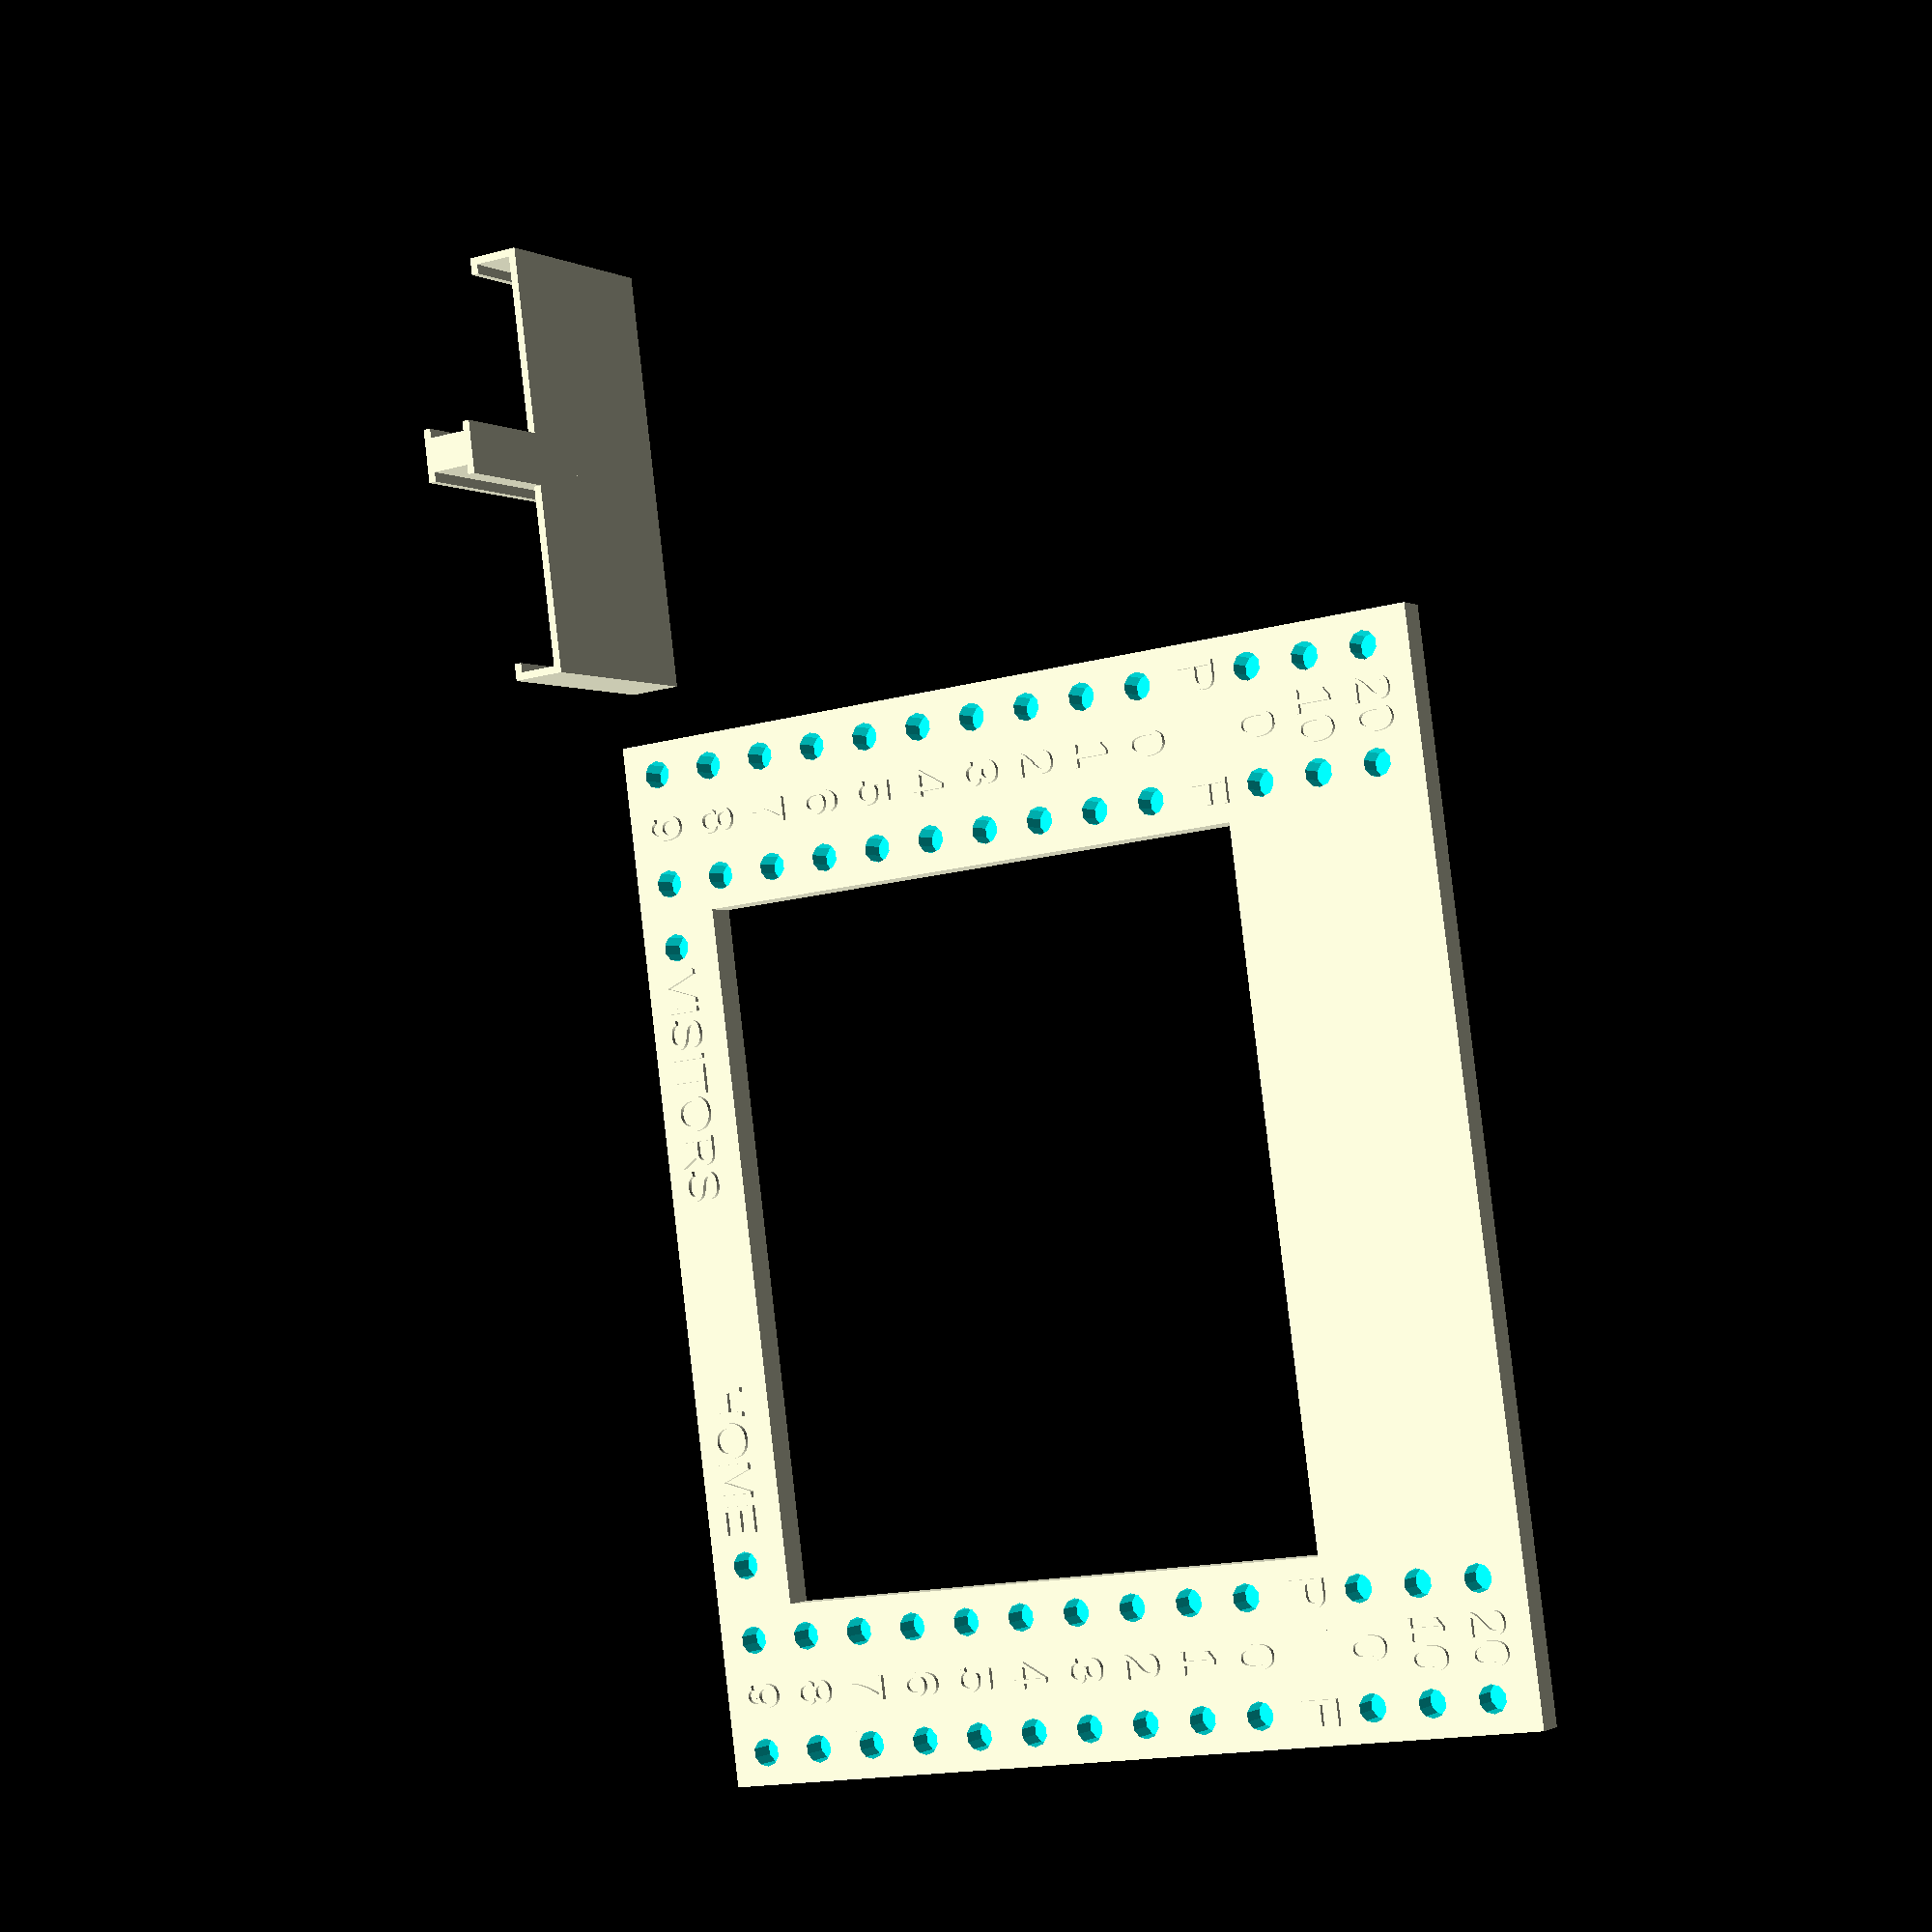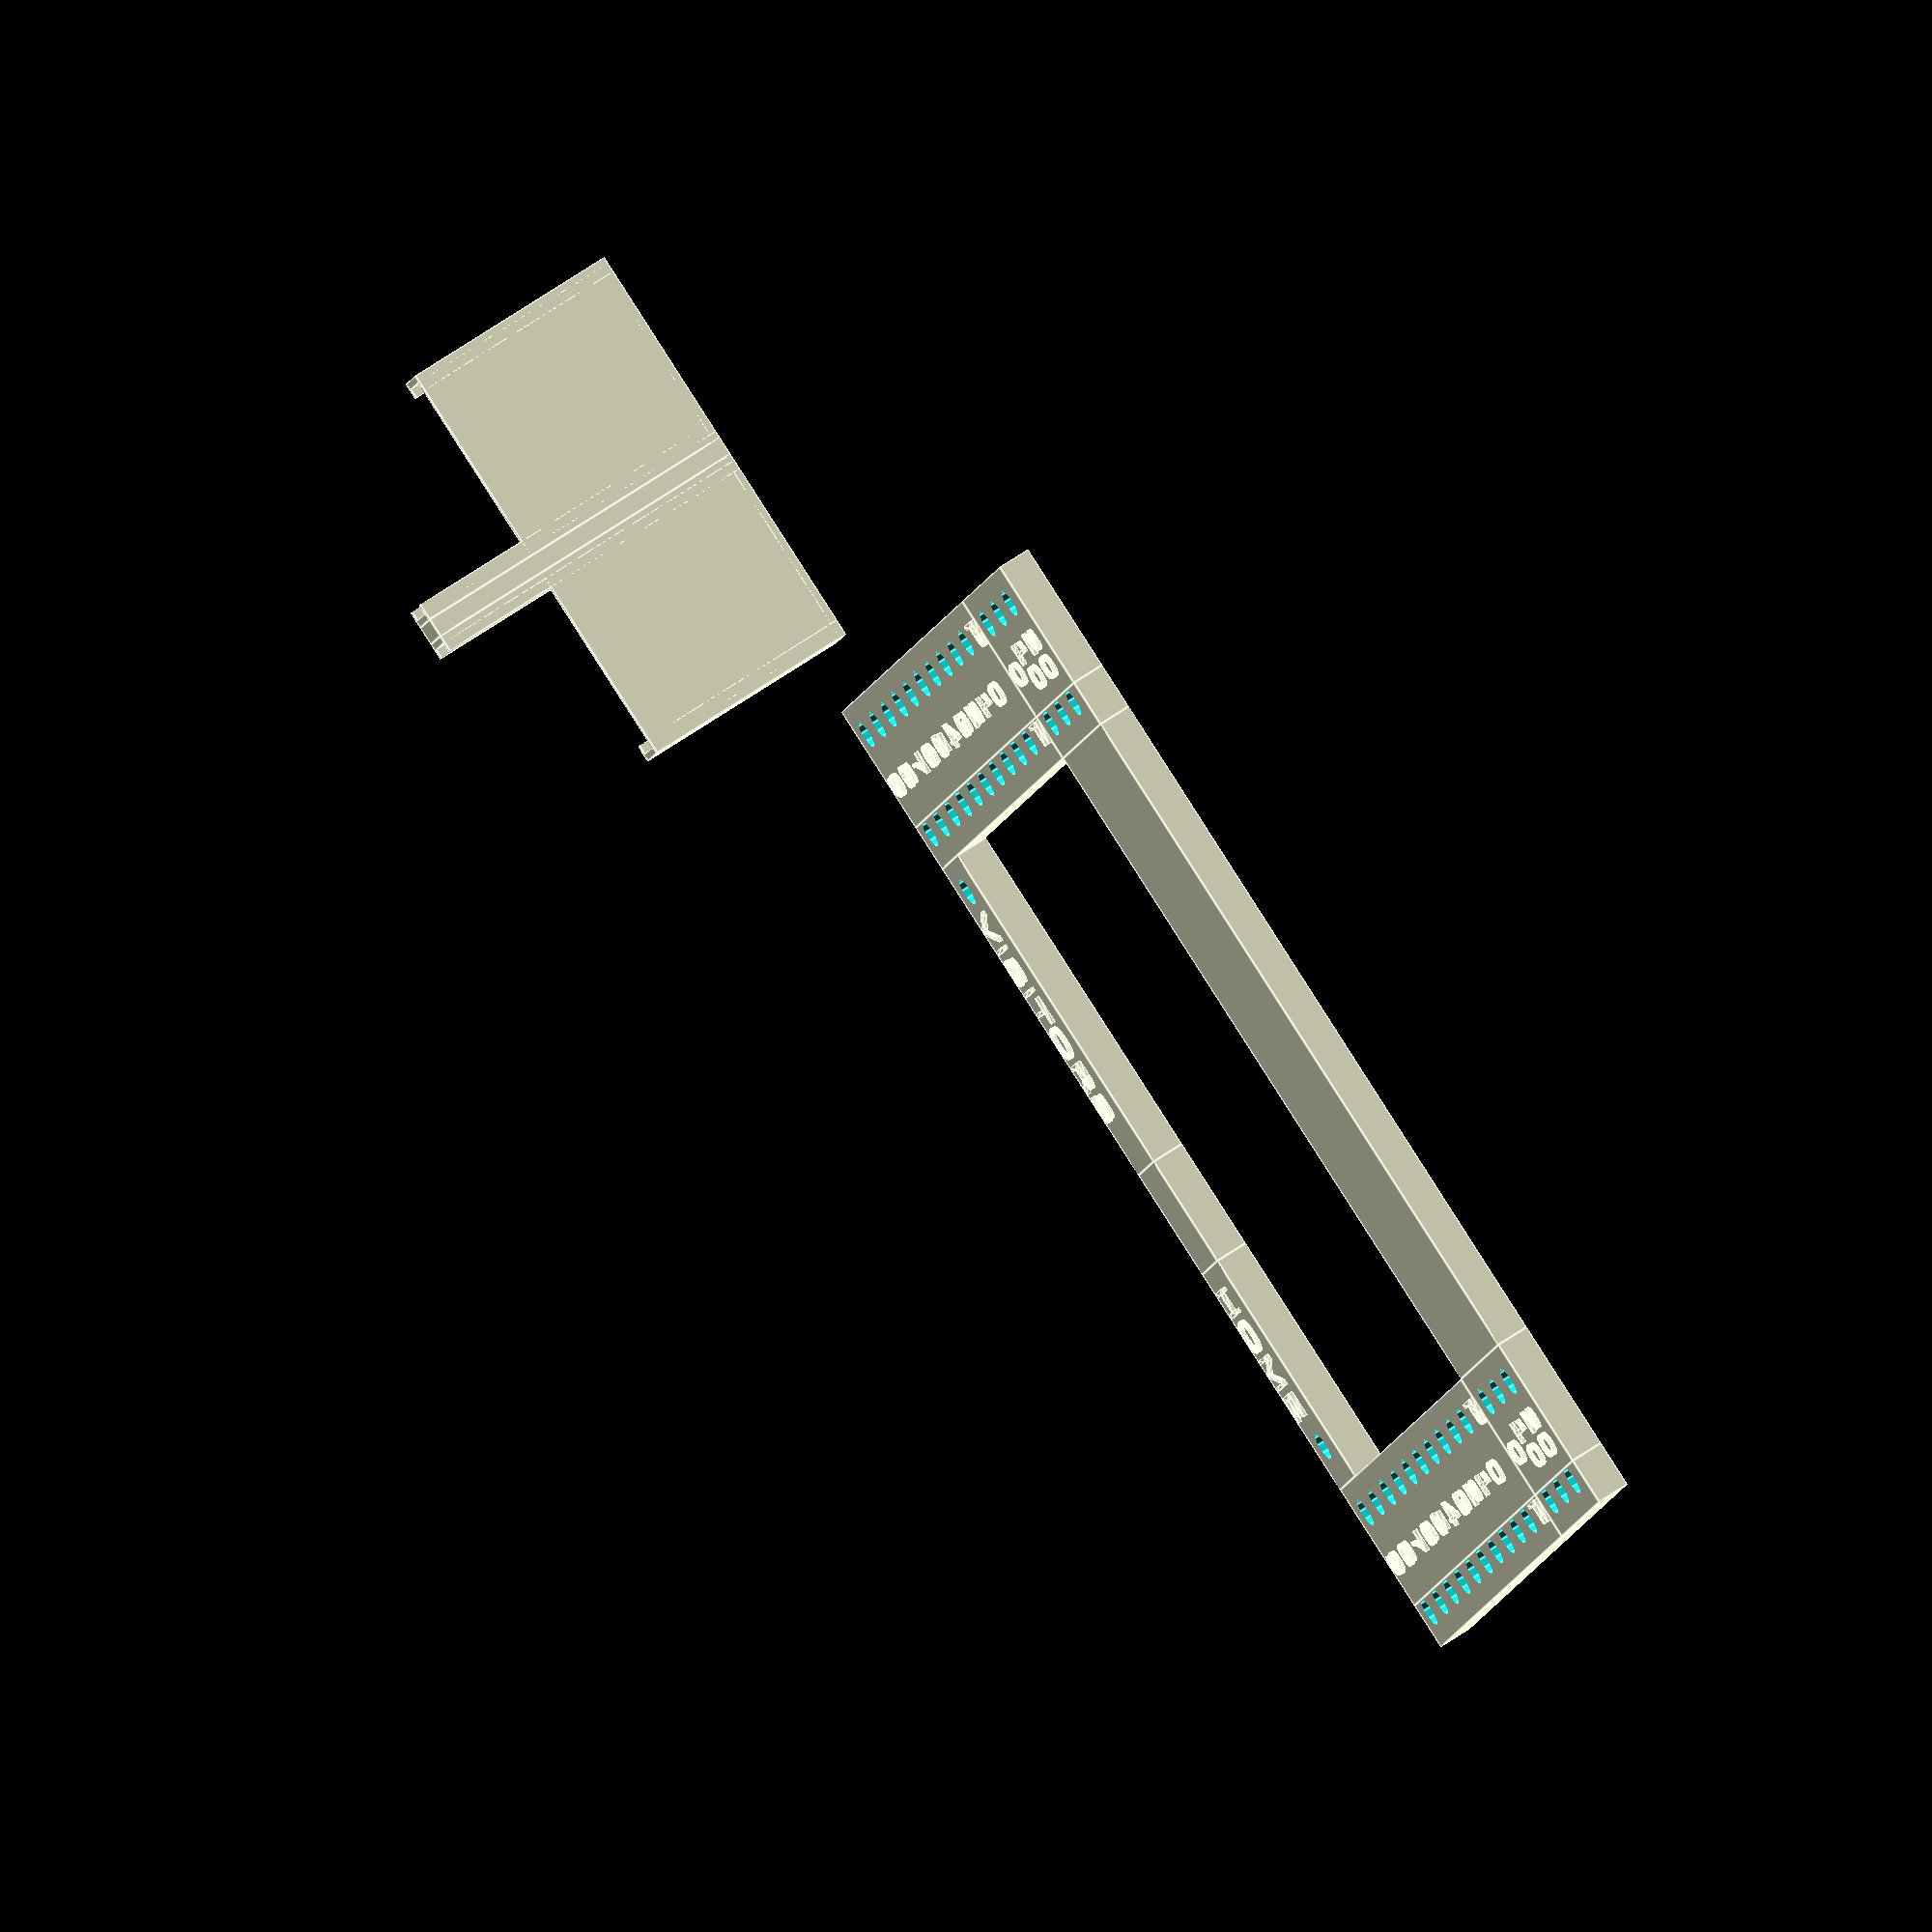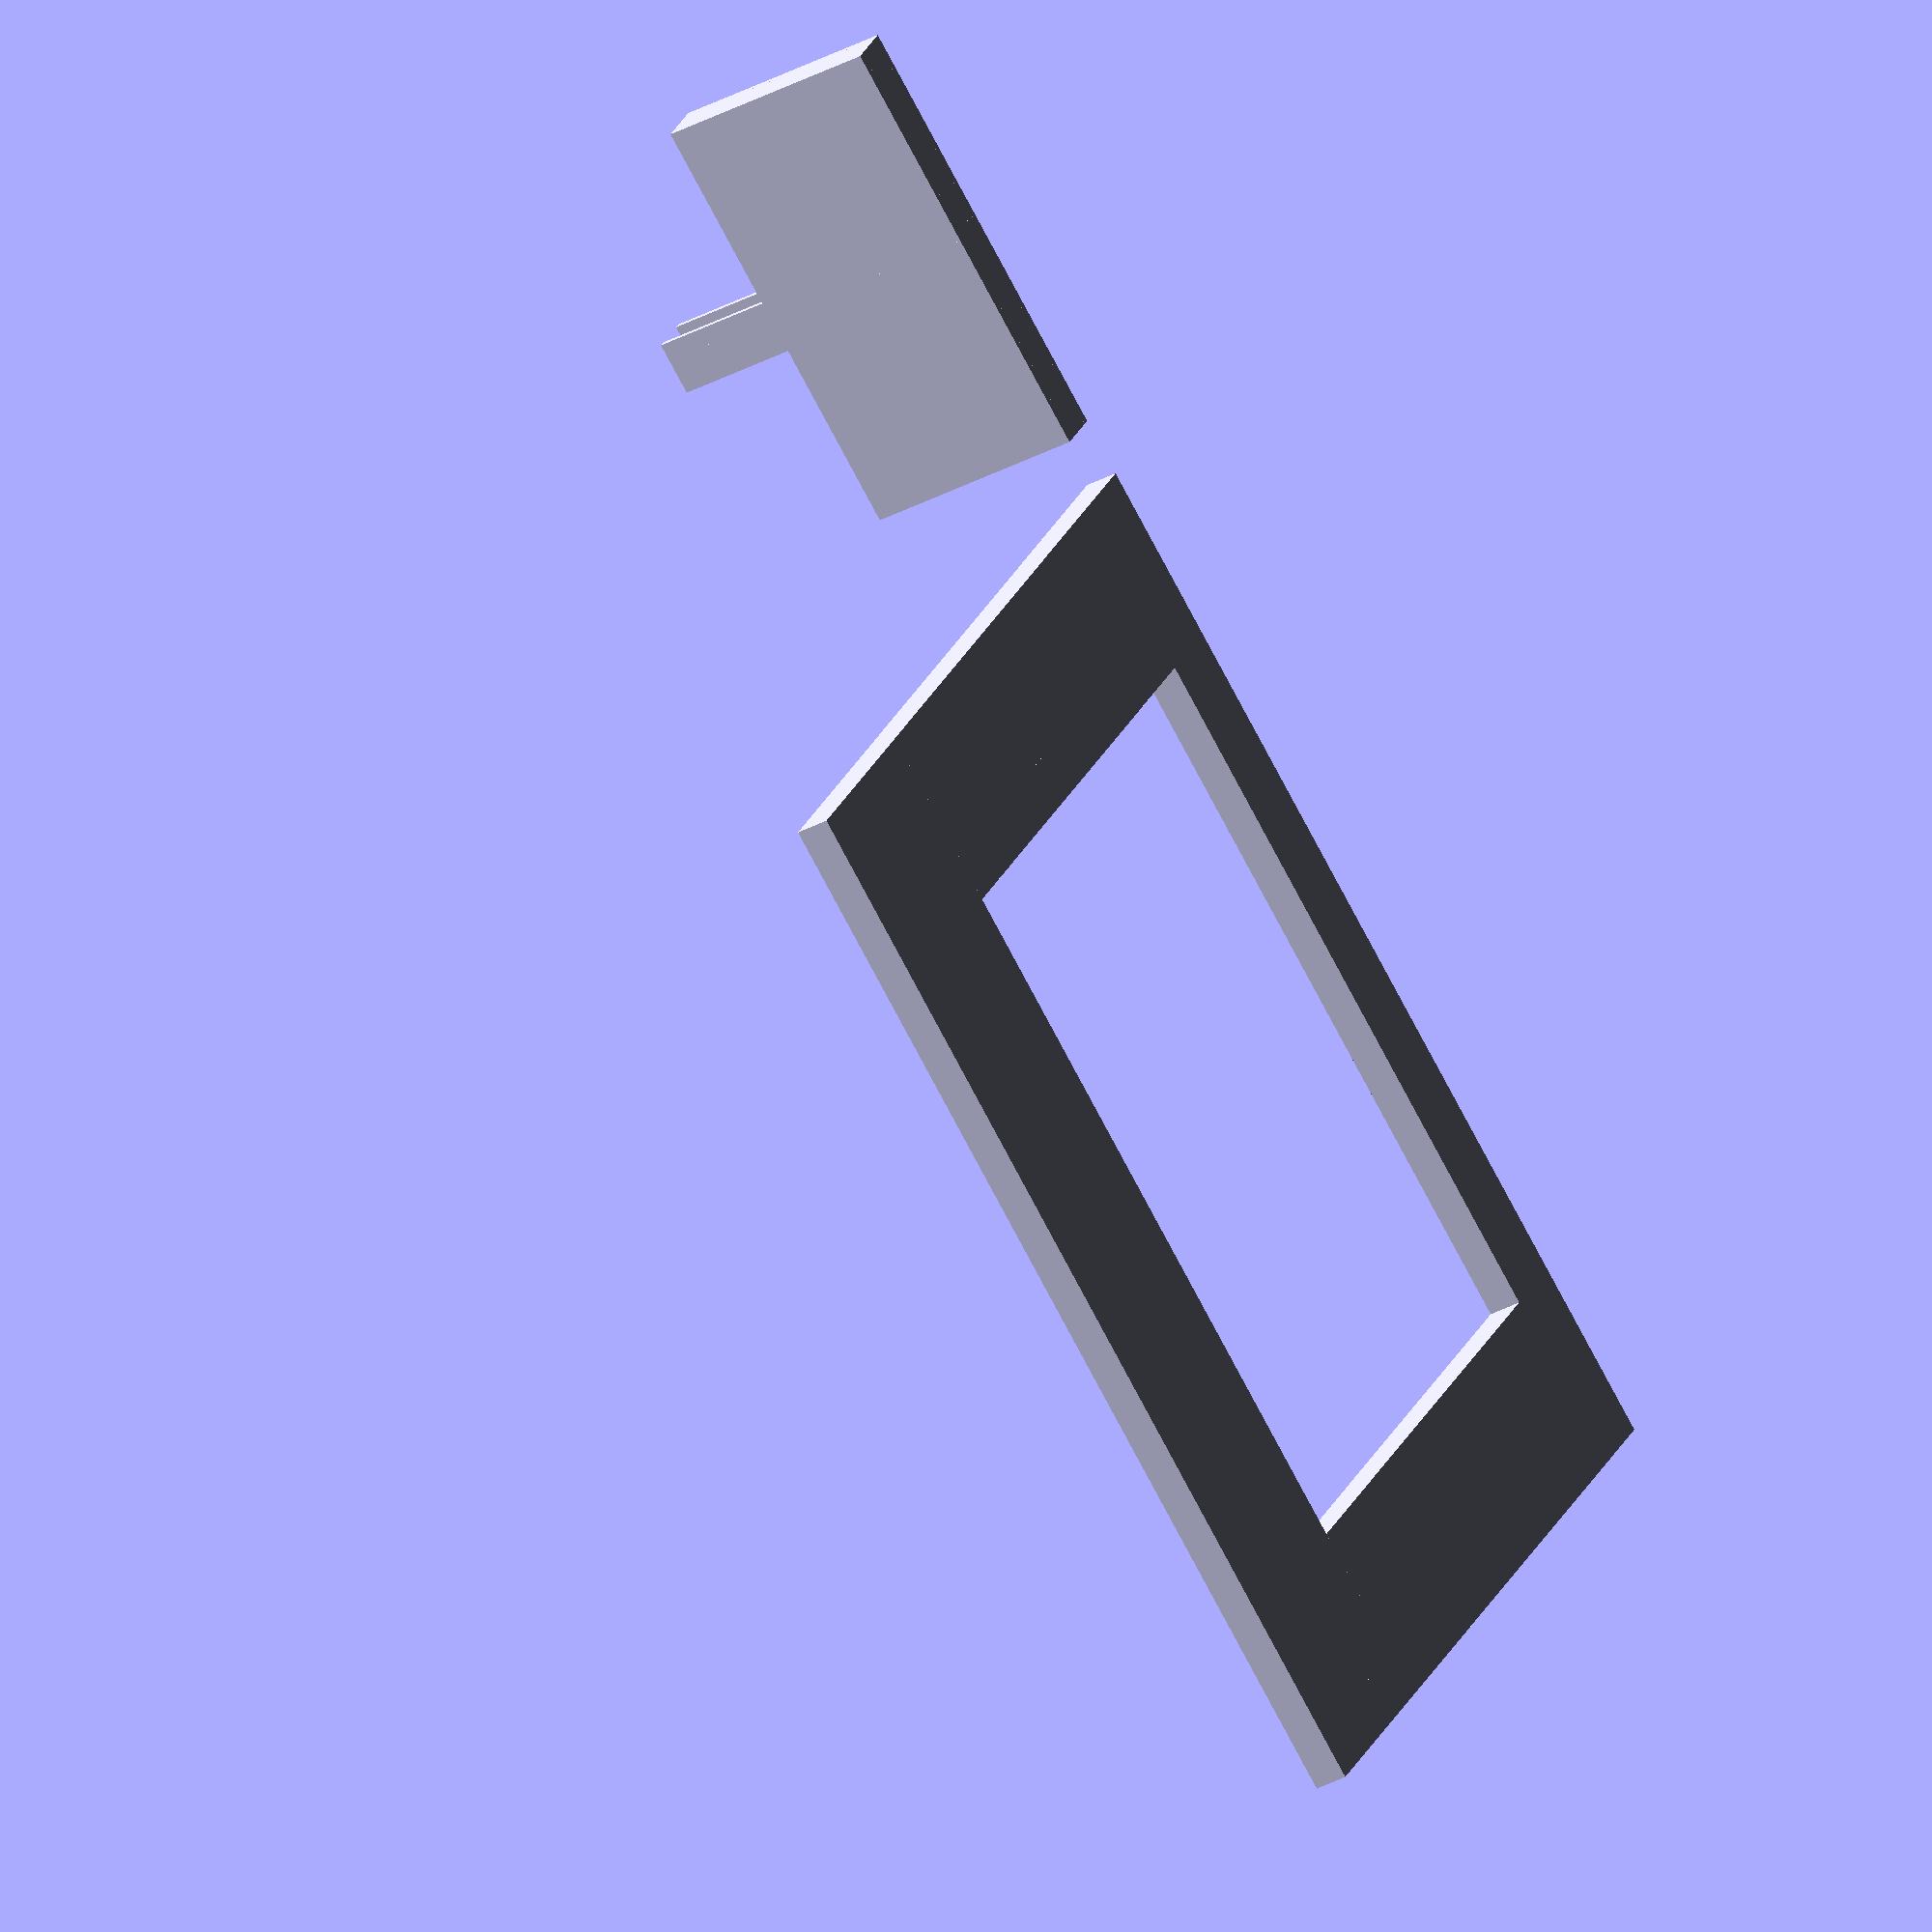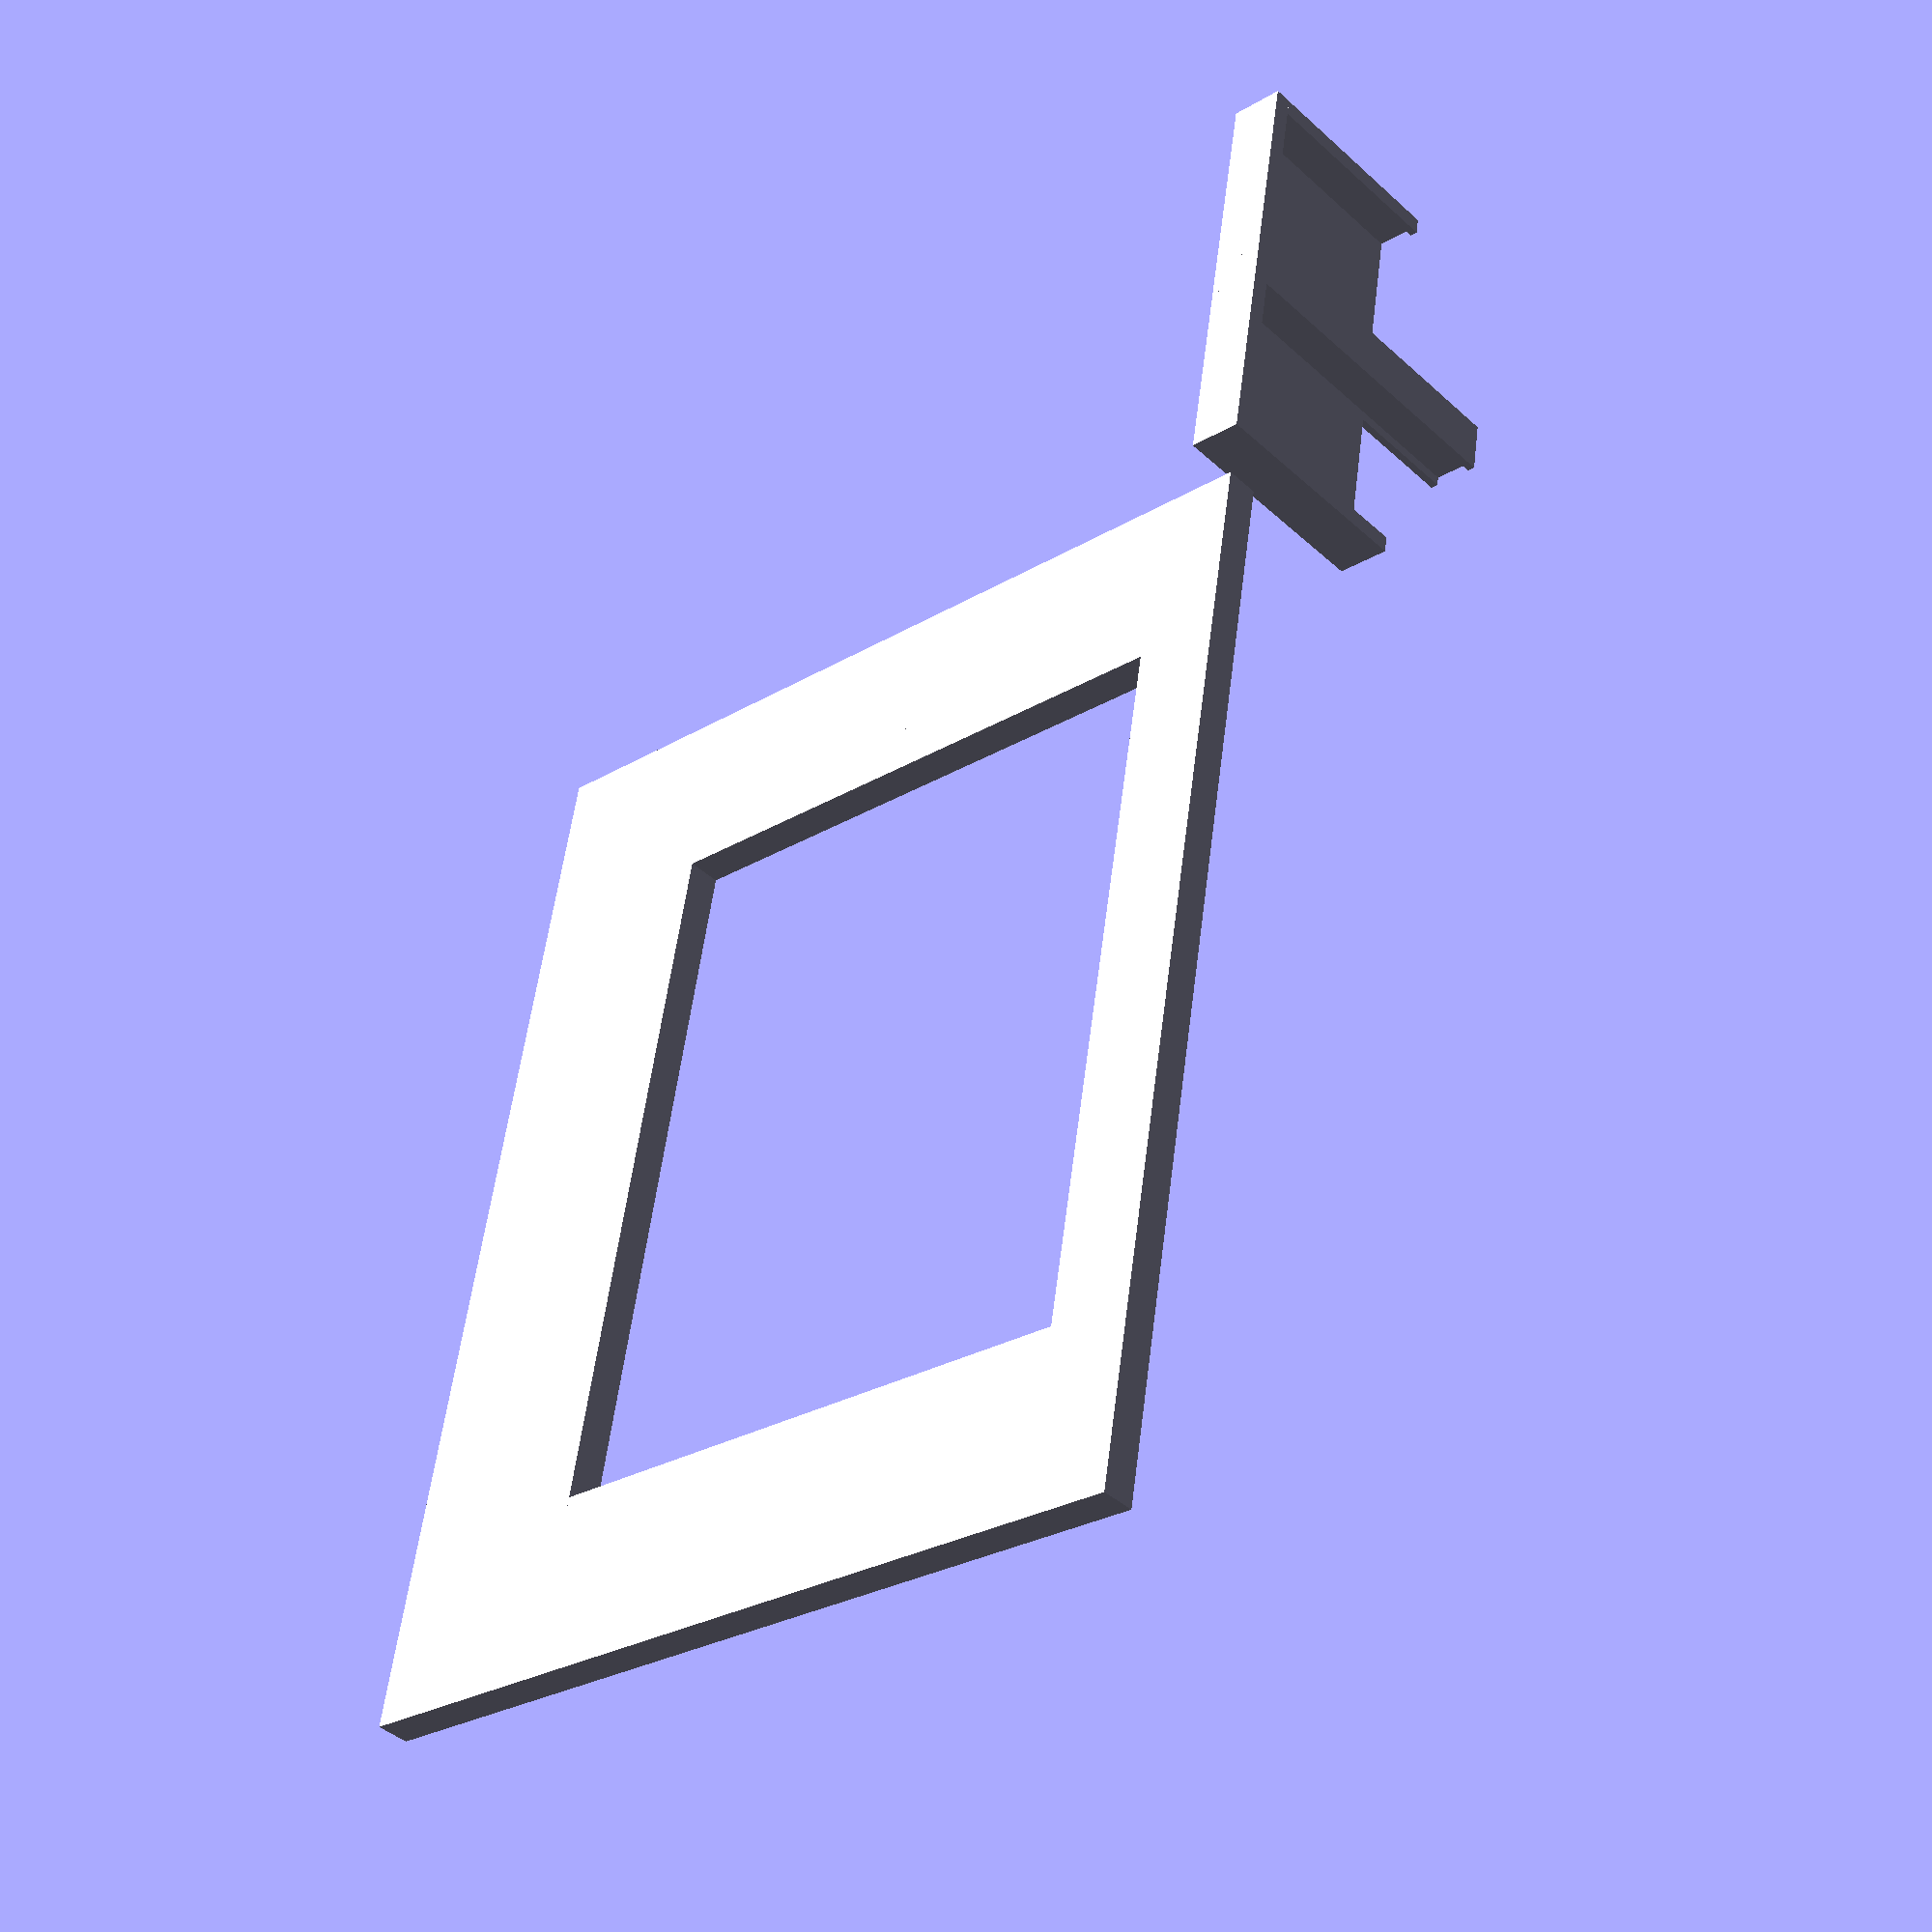
<openscad>
digits_9 = ["9", "8", "7", "6", "5", "4", "3", "2", "1","0"];
blanks_9 = ["","","","","","","","","",""];
digits_10 = ["0", "10", "20"];
blanks_10 = ["","",""];
blank = [""];

HEIGHT = 7;
space_between = 150;

visitor_width = 74;
home_width = 52;

module row(texts, length, width, height, font_height,
              h_spacing, v_spacing, margin, holes_bottom, hole_radius, hole_depth,
              title_width, title, right_justified=false)
{
  title_x = right_justified ? margin + (hole_radius*2 + h_spacing)*len(texts) : margin;
  start_hole = right_justified ? margin : margin+title_width+h_spacing;
  difference()
  {
    union()
    {
      cube([width, length, height]);
      translate([title_x, v_spacing, height])
        linear_extrude(1)
          text(title, font_height, valign="center", halign="left");
      for (i=[0:len(texts)-1])
      {
        translate([start_hole + hole_radius + i*(h_spacing),
                  v_spacing+hole_radius*2,height])
          linear_extrude(1)
            text(texts[i], font_height, halign="center");
      }
    }
    for (i=[0:len(texts)-1])
    {
      translate([start_hole+hole_radius + i*(h_spacing),v_spacing, height-hole_depth])
        cylinder(h=height, r=hole_radius);
      }
  }
}

module column(texts, length, width, height, font_height,
              h_spacing, v_spacing, margin,
              holes_left, hole_radius, hole_depth, title)
{
  difference()
  {
    union()
    {
      cube([width, length, height]);
      for (i=[0:len(texts)-1])
      {
        translate([margin+hole_radius*2+h_spacing, v_spacing + i*(v_spacing+font_height),height])
          linear_extrude(1)
            text(texts[i], font_height, halign="center");
      }
      translate([margin+hole_radius, v_spacing + len(texts)*(v_spacing+font_height),height])
        linear_extrude(1)
          text(title, font_height, halign="center");
    }
    for (i=[0:len(texts)-1])
    {
      translate([margin+hole_radius, hole_radius+v_spacing + i*(v_spacing+font_height),height-hole_depth])
        cylinder(h=height, r=hole_radius);
      }
  }
}


module PF()
{

  column(digits_9, length=142, width=28, height=HEIGHT , font_height=8,
         h_spacing=9, v_spacing=5, margin=4, holes_left=true, hole_radius=3, hole_depth=6,title="P");
  translate([28,0,0])
    column(blanks_9, length=142, width=10, height=HEIGHT , font_height=8,
      h_spacing=9, v_spacing=5, margin=0, holes_left=true, hole_radius=3, hole_depth=6,title="F");

  translate([0,142,0])
    column(digits_10, length=44, width=28, height=HEIGHT , font_height=8,
           h_spacing=9, v_spacing=5, margin=4, holes_left=true, hole_radius=3, hole_depth=6,title="");
  translate([28,142,0])
             column(blanks_10, length=44, width=10, height=HEIGHT , font_height=8,
               h_spacing=9, v_spacing=5, margin=0, holes_left=true, hole_radius=3, hole_depth=6,title="");
}

card_width = 40;
card_height = 70;
card_thickness = .6;

wall_thickness = 1.6;
base_thickness = 1.6;

short_side_height = card_height *2/3;

overhang = 2;

padding_width = .2;
padding_per_card = .05;

side_width = wall_thickness*2+padding_width*2 + card_width;
tray_depth = wall_thickness*3  + (padding_per_card + card_thickness)*10;
tray_height = wall_thickness + card_height;

tray_core_width = 4;


module left_edge(height)
{
   // left edge
   cube([wall_thickness, tray_depth, height]);
   // left overhang front
   cube([wall_thickness+overhang, wall_thickness, height]);
   // left overhang back
   translate([0,tray_depth-wall_thickness, 0])
      cube([wall_thickness+overhang, wall_thickness, height]);
}

module tray_side()
{
   // bottom
   cube([side_width, tray_depth, base_thickness]);
   // front lip
   cube([side_width, wall_thickness, overhang+wall_thickness]);
   left_edge(tray_height);
   translate([side_width, 0, 0])
      mirror([1, 0, 0]) left_edge(short_side_height);
   //back wall
   translate([0, tray_depth - wall_thickness, 0])
      cube([side_width, wall_thickness, short_side_height]);

}

module tray()
{
   union(){
      mirror([1,0,0])
         translate([0,0, 0])
            tray_side();
      translate([tray_core_width, 0, 0])
         tray_side();
      cube([tray_core_width, tray_depth, tray_height]);
   }
}


PF_width = 38;
PF();
translate([PF_width+space_between, 0, 0])
  PF();

m = 4; // margin
r = 3; // radius
h = 2; // horizontal space

translate([PF_width,0,0])
   row(blank, length=18, width=visitor_width, height=HEIGHT , font_height=8,
         h_spacing=h, v_spacing=8, margin=m, holes_bottom=true, hole_radius=r, hole_depth=6,
         title_width=54, title="VISITORS", right_justified=true);
translate([PF_width + space_between - home_width , 0, 0])
   row(blank, length=18, width=home_width, height=HEIGHT , font_height=8,
         h_spacing=h, v_spacing=8, margin=m, holes_bottom=true, hole_radius=r, hole_depth=6,
         title_width=34, title="HOME", right_justified=false);

leftover_space = space_between - visitor_width - home_width ;

translate([PF_width + visitor_width, 0 , 0])
   cube([leftover_space, 18, HEIGHT]);

translate([PF_width, 142, 0])
   cube([space_between, 44,HEIGHT]);

translate([-60,0,0])
   tray();

</openscad>
<views>
elev=0.9 azim=82.5 roll=28.0 proj=p view=solid
elev=294.1 azim=17.8 roll=55.5 proj=o view=edges
elev=37.2 azim=145.9 roll=124.3 proj=o view=solid
elev=41.1 azim=80.3 roll=222.2 proj=p view=solid
</views>
